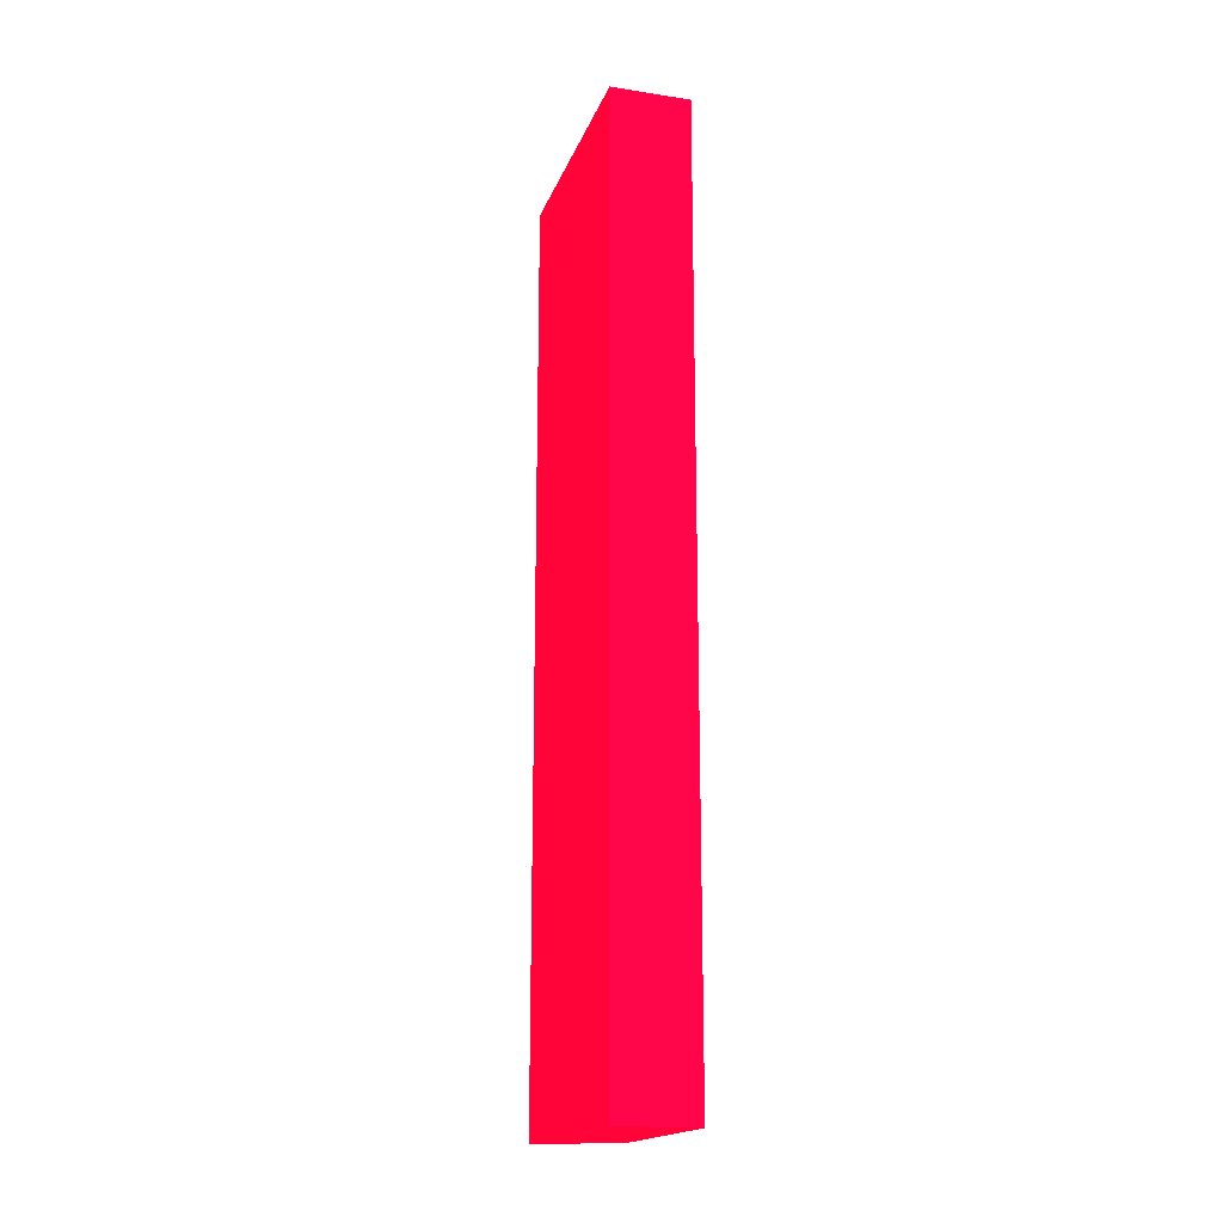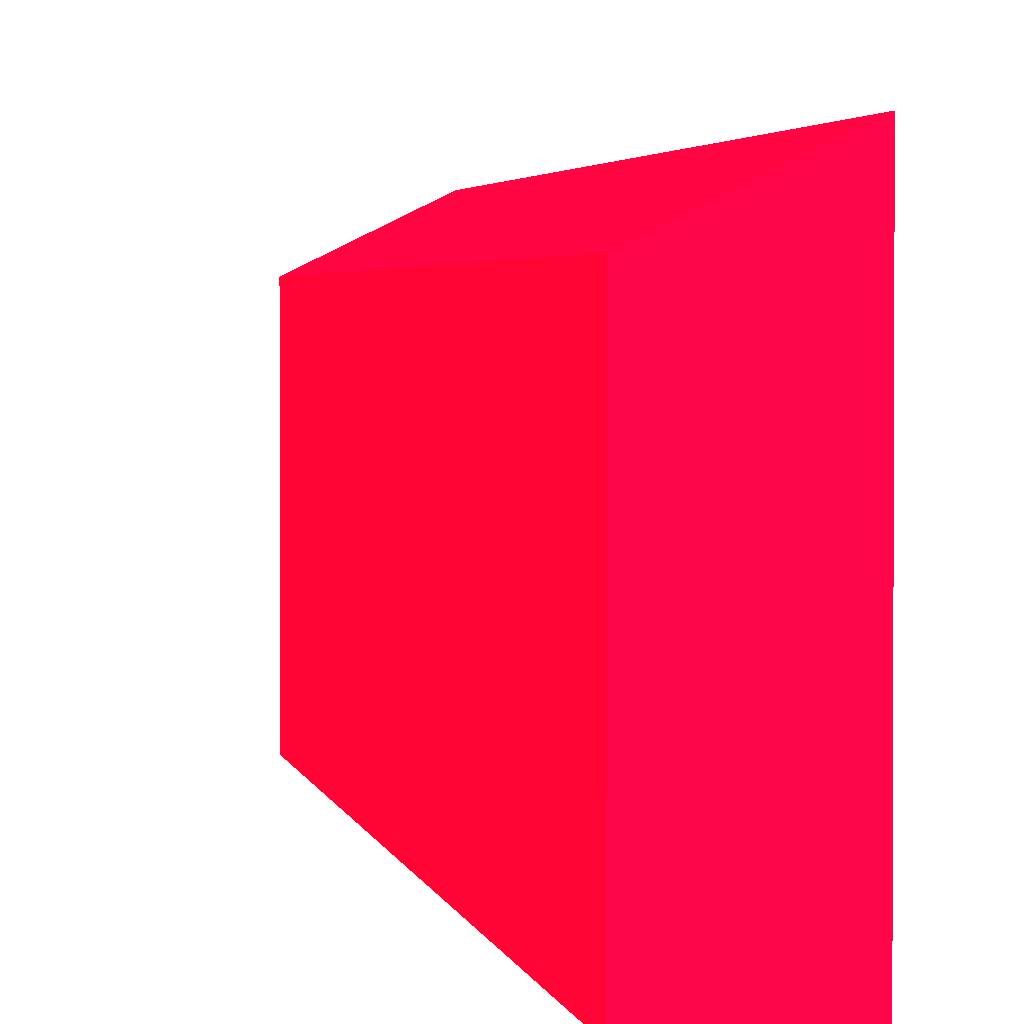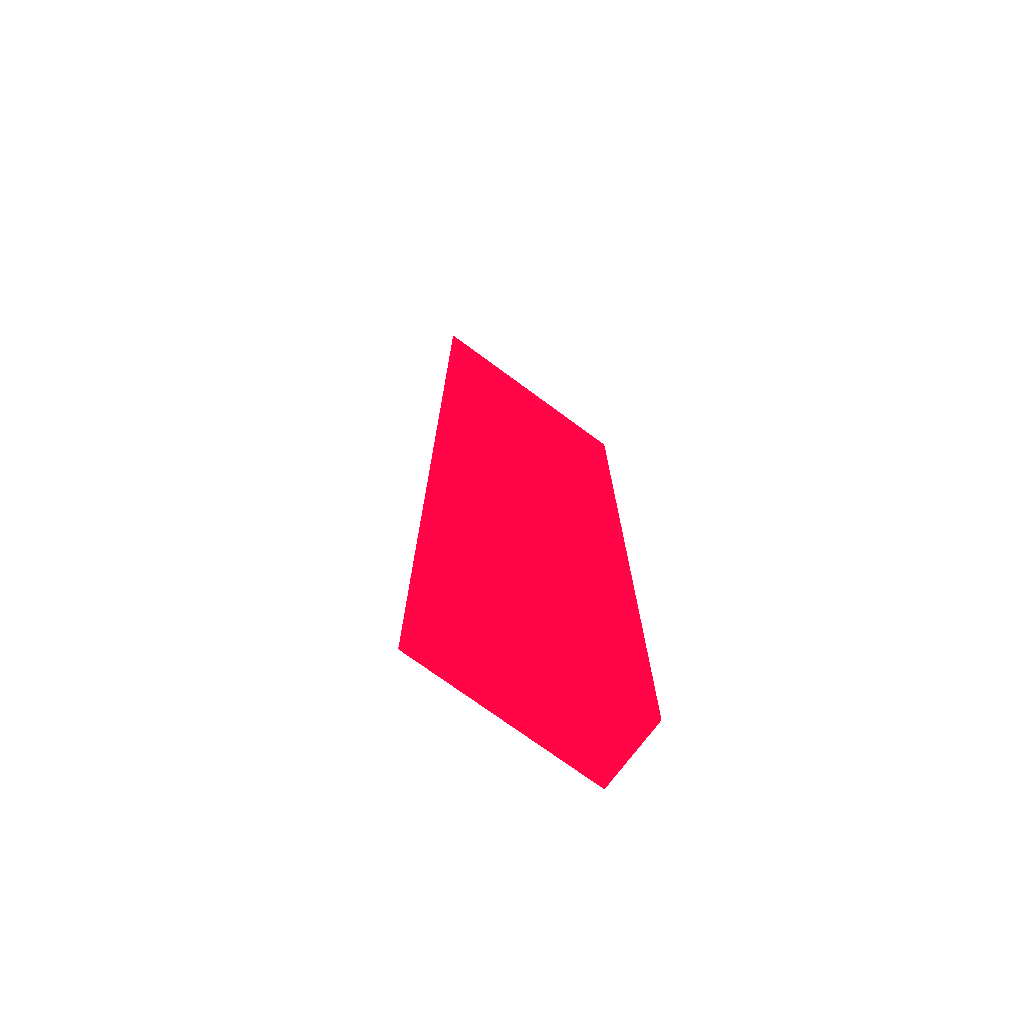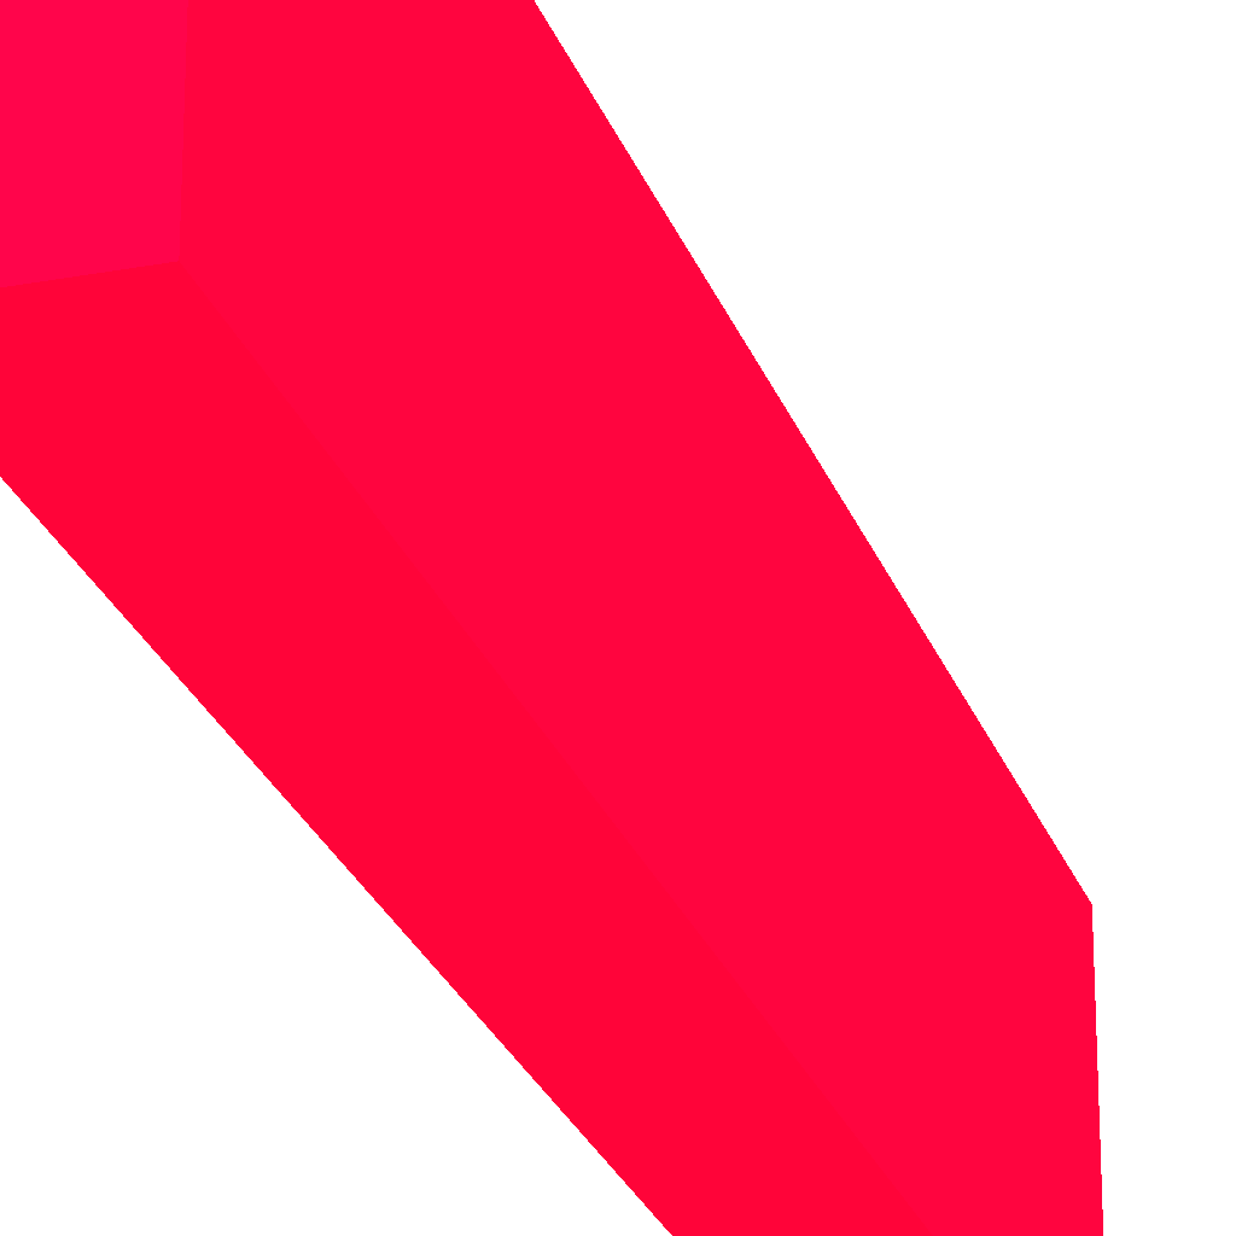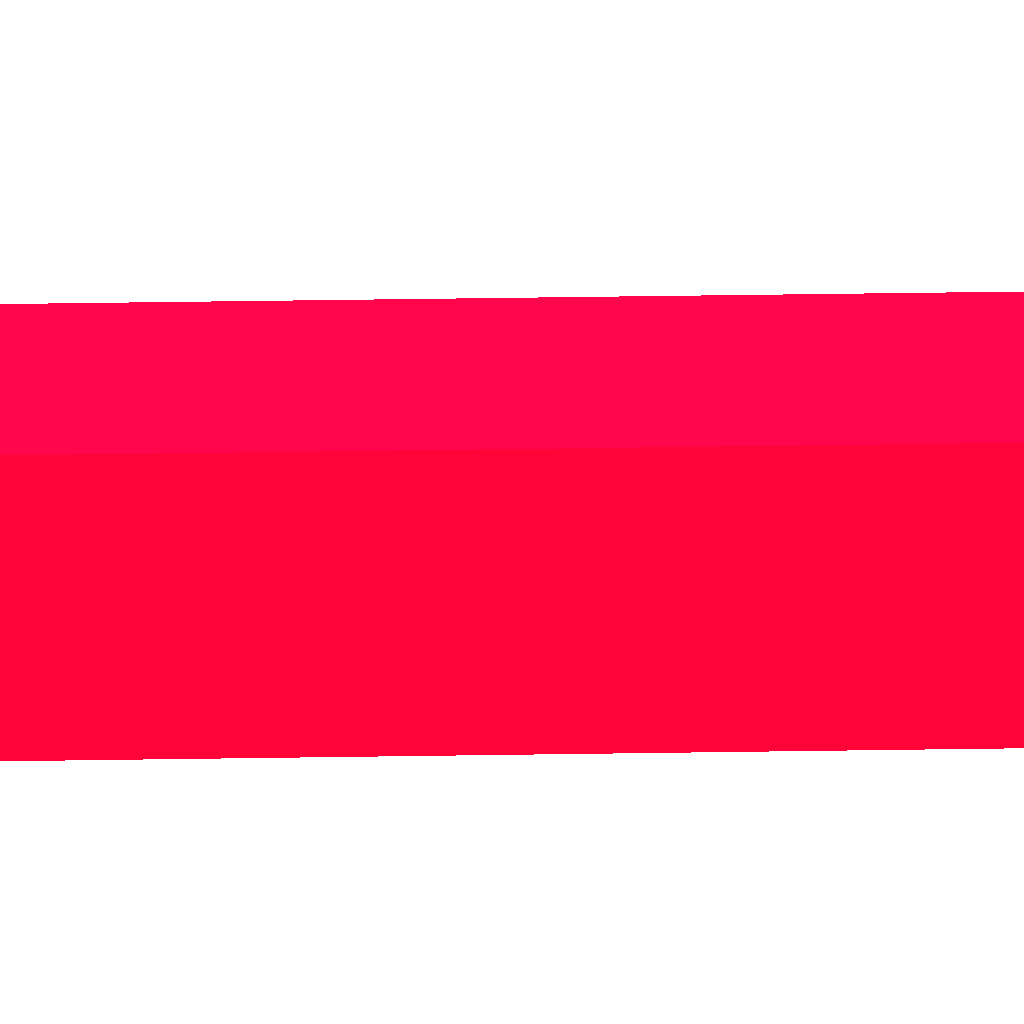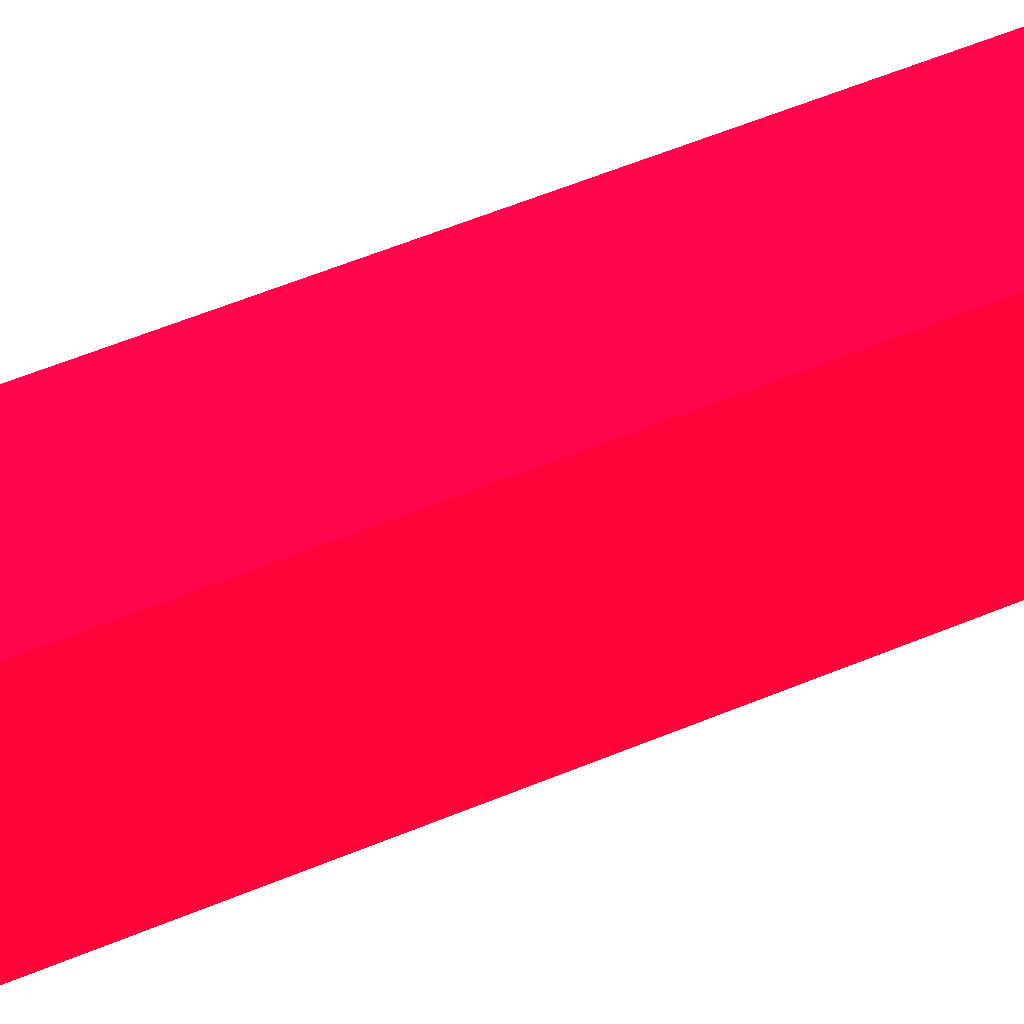
<metadata>
{"format":"obj","ext":"obj","renderer":"f3d","projection":"perspective","resolution":1024,"background":"white","views":[{"elev":-17.8,"azim":163.4,"up":"+Y"},{"elev":2.2,"azim":-8.0,"up":"+Z"},{"elev":-73.4,"azim":53.6,"up":"+Y"},{"elev":-25.2,"azim":-163.0,"up":"+Z"},{"elev":63.5,"azim":89.2,"up":"+Z"},{"elev":56.7,"azim":-113.5,"up":"+Z"}]}
</metadata>
<code>
v 8.834 84.08 -10.2 0.9882 0.01176 0.1647
v 8.834 84.35 -10.2 0.9882 0.01176 0.1647
v 2.646 85 -13.23 0.9882 0.01176 0.1647
v 2.646 84.08 -13.23 0.9882 0.01176 0.1647
v 8.834 12.21 -10.2 0.9882 0.01176 0.1647
v 8.834 85 -10.21 0.9882 0.01176 0.1647
v 2.646 85 -30 0.9882 0.01176 0.1647
v 2.646 12.21 -13.23 0.9882 0.01176 0.1647
v 8.834 12.21 -30 0.9882 0.01176 0.1647
v 8.834 85 -30 0.9882 0.01176 0.1647
v 2.646 12.21 -30 0.9882 0.01176 0.1647
f 1 2 3
f 1 3 4
f 1 4 8
f 1 8 5
f 1 5 9
f 1 9 10
f 1 10 6
f 1 6 2
f 2 6 3
f 3 6 10
f 3 10 7
f 3 7 11
f 3 11 8
f 3 8 4
f 5 8 11
f 5 11 9
f 7 10 9
f 7 9 11

</code>
